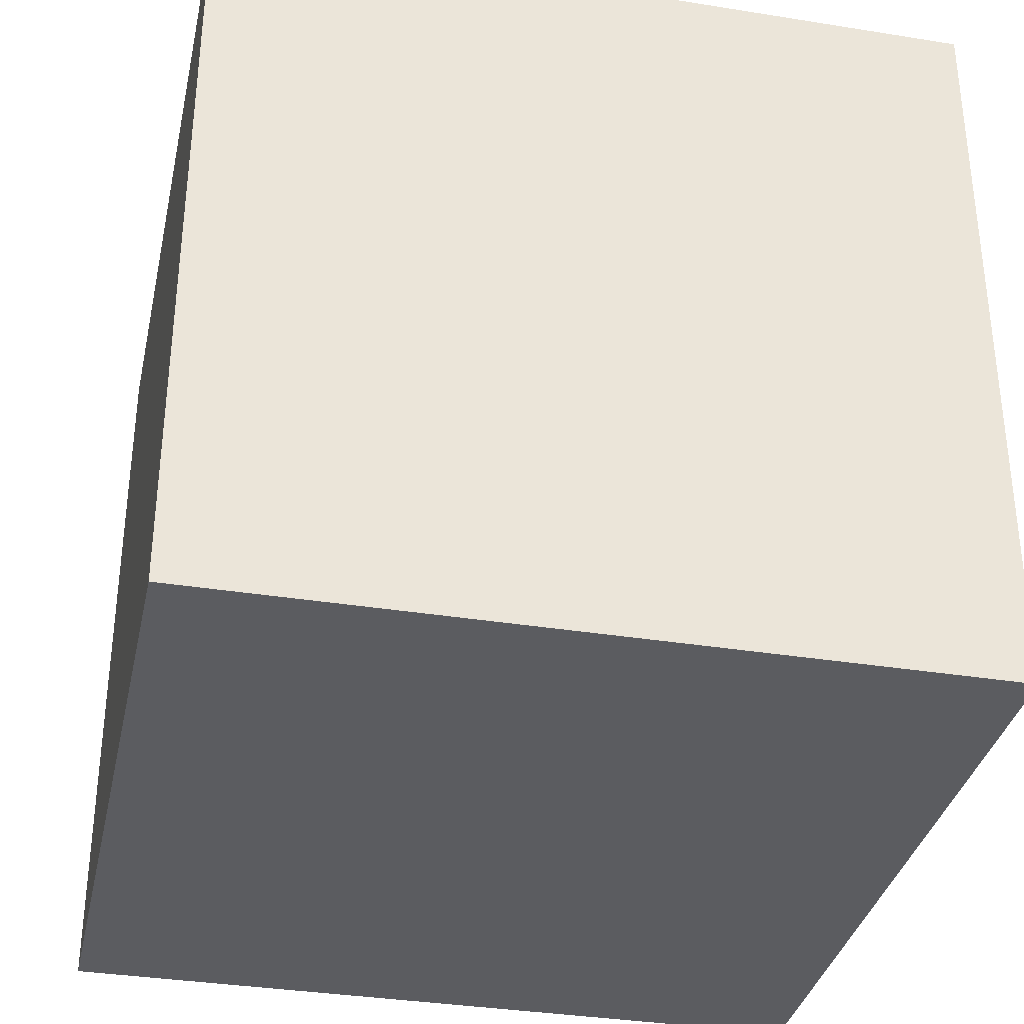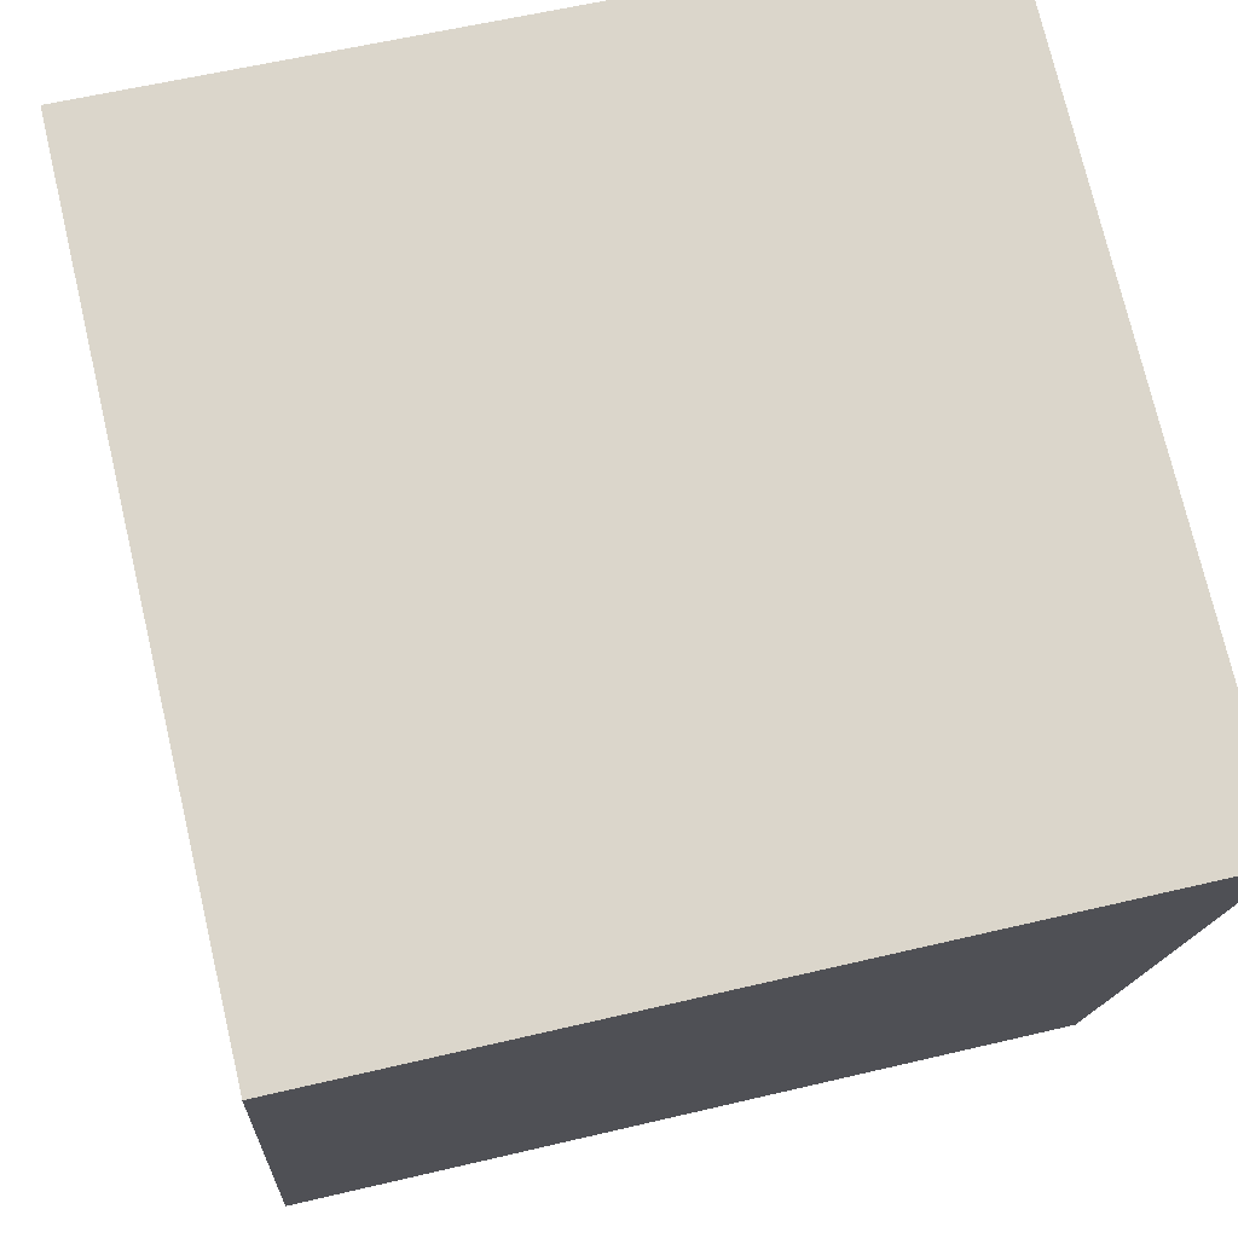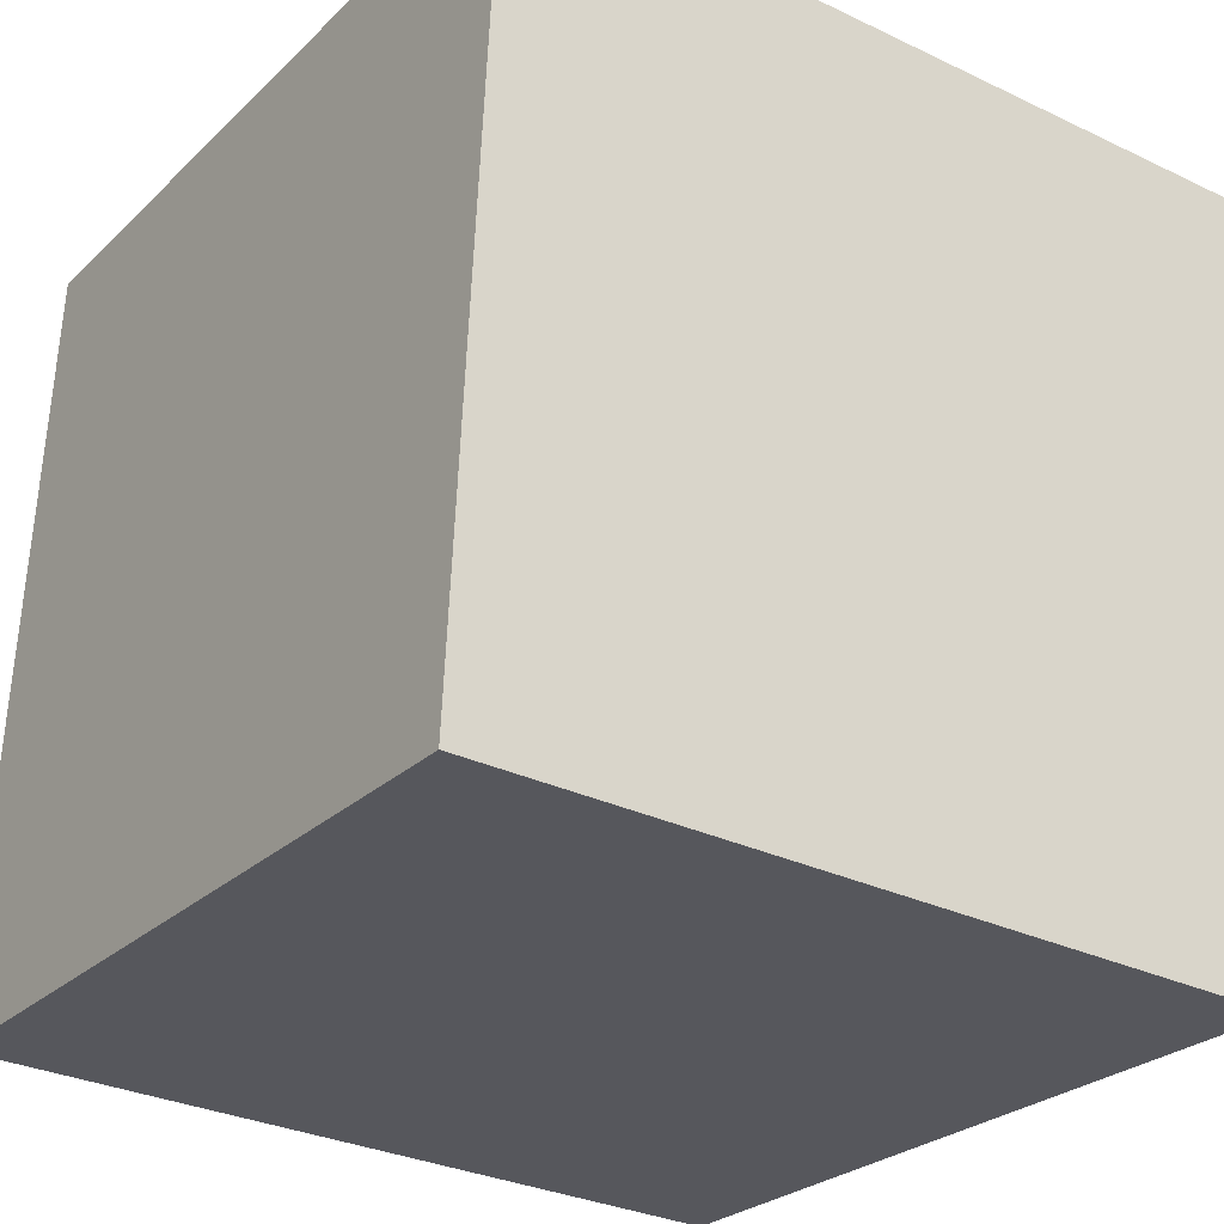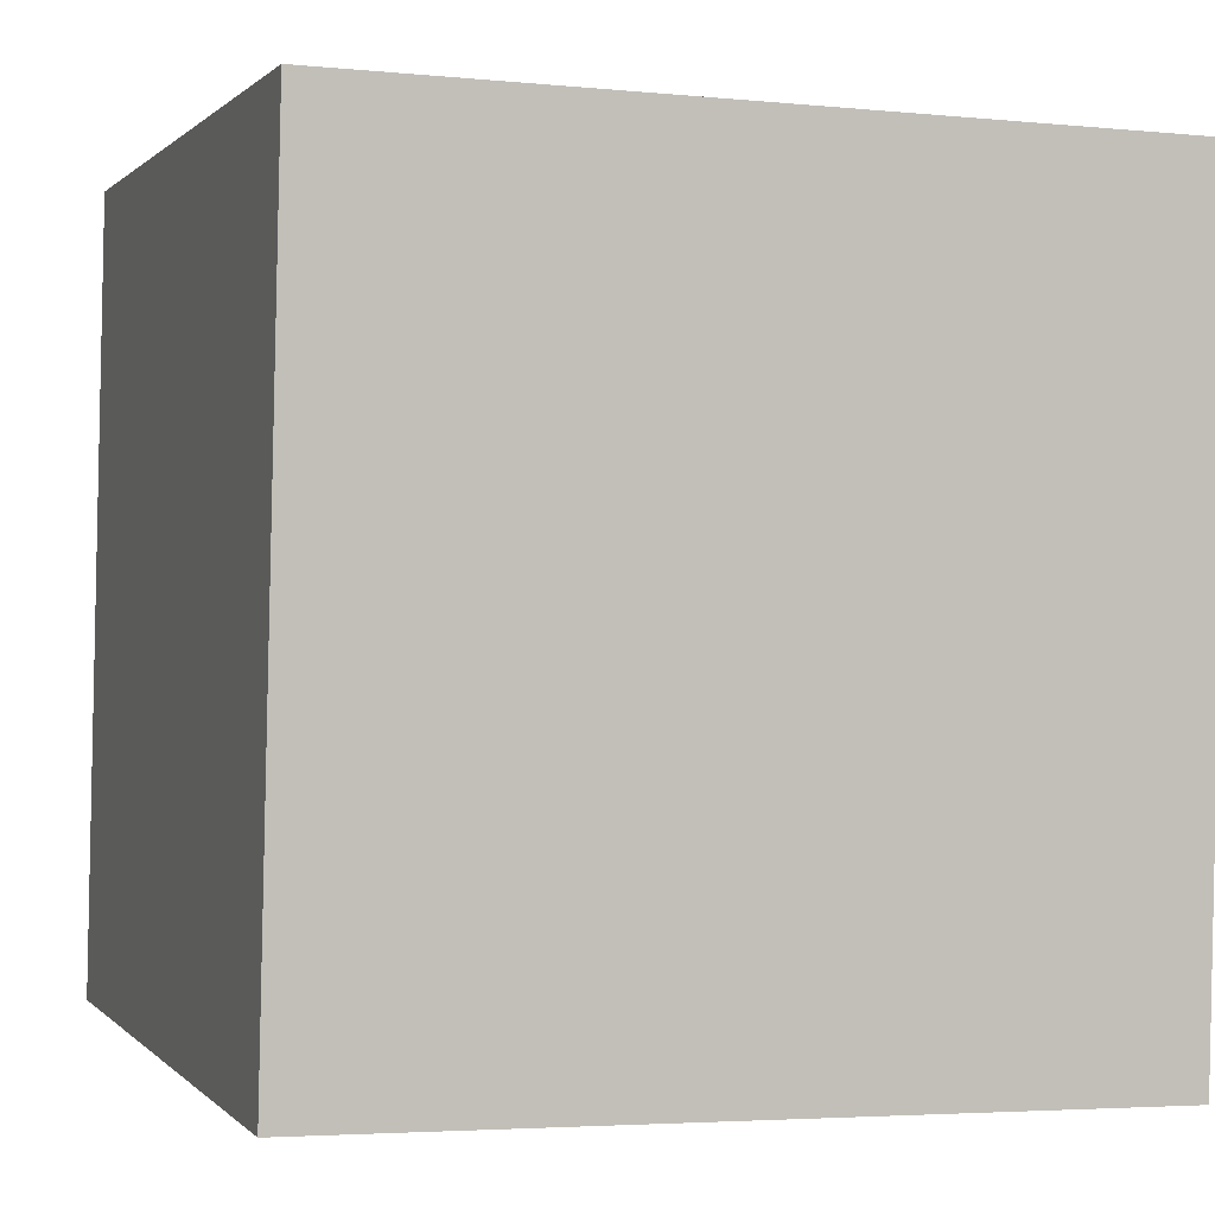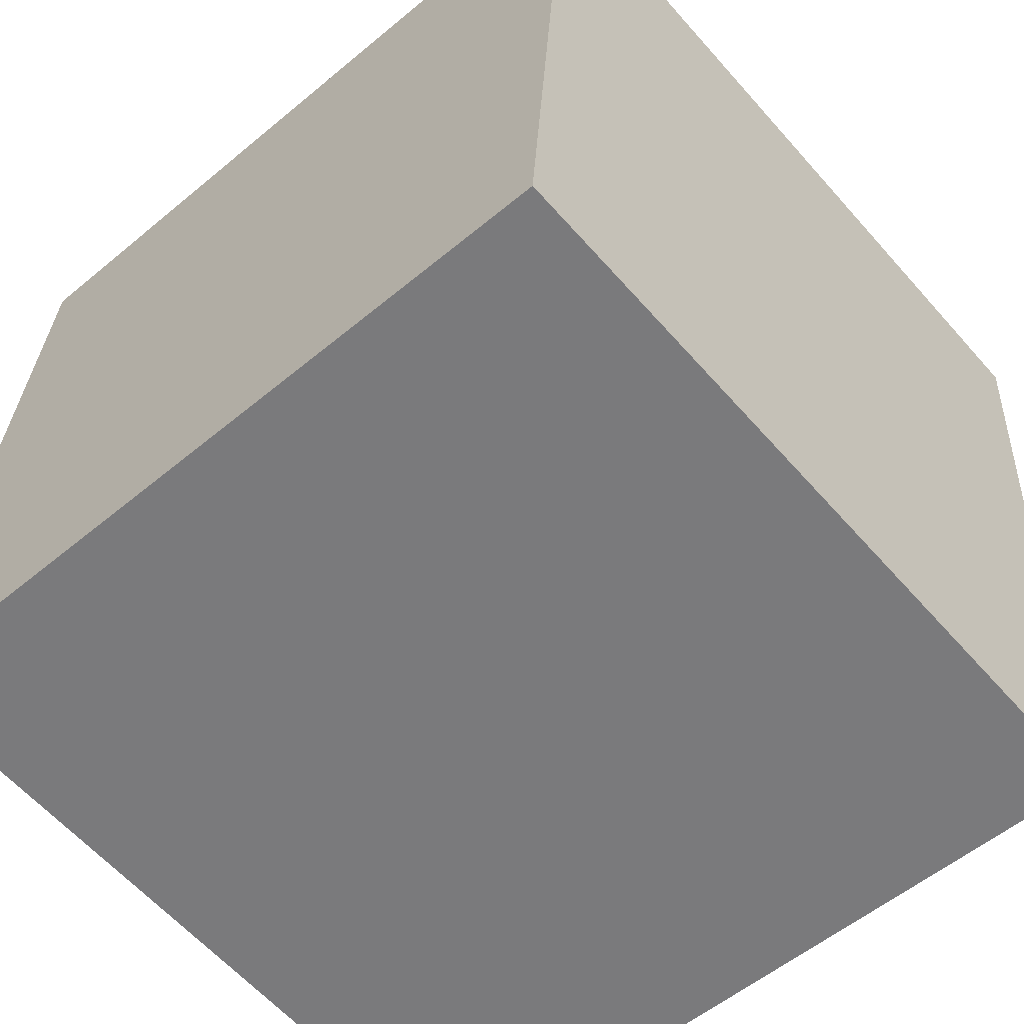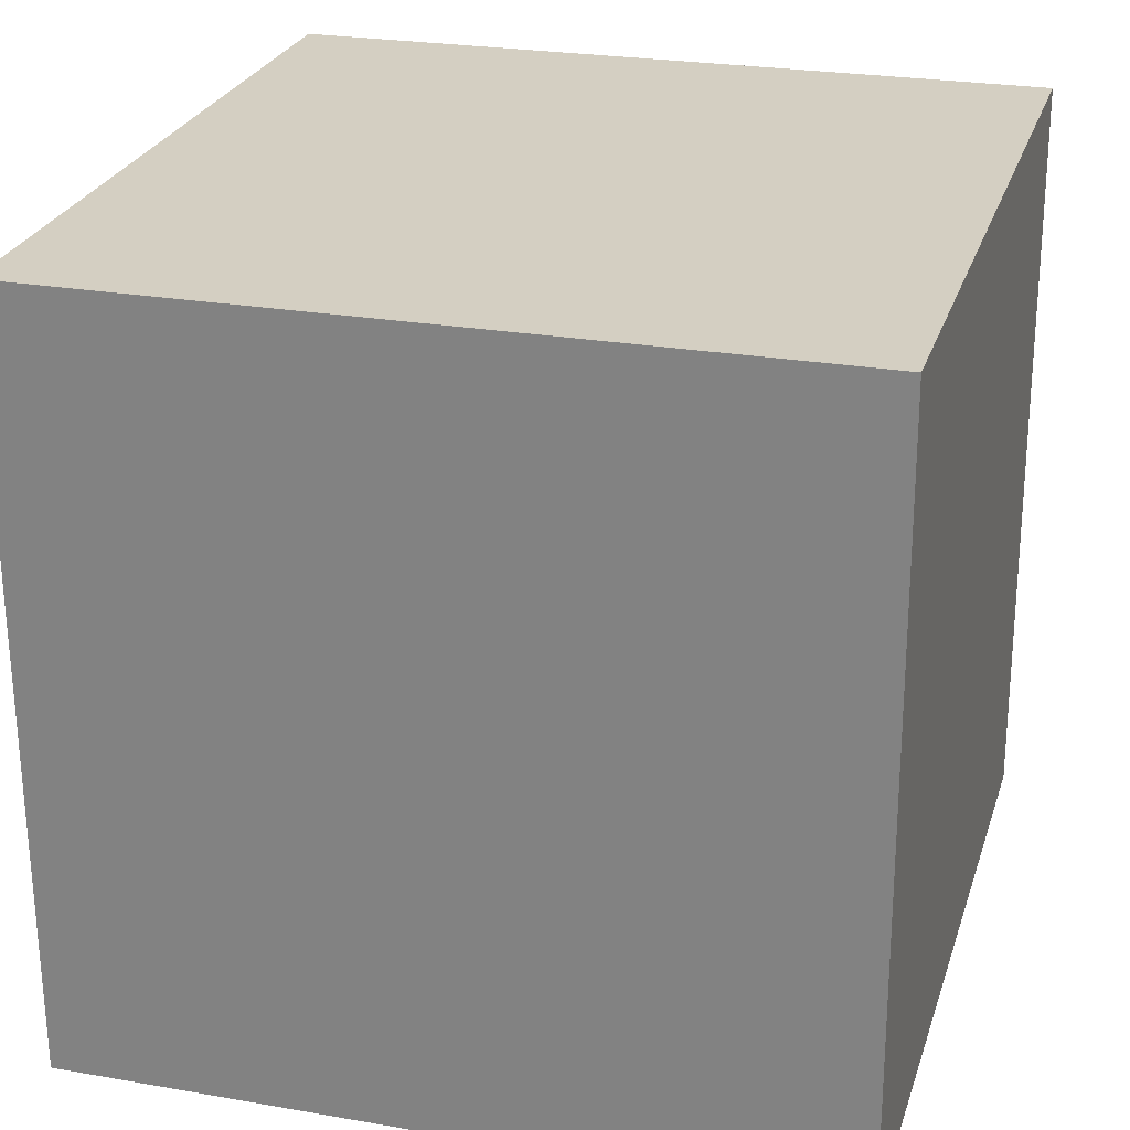
<metadata>
{"format":"obj","ext":"obj","renderer":"f3d","projection":"perspective","resolution":1024,"background":"white","views":[{"elev":-35.3,"azim":-105.8,"up":"+Z"},{"elev":75.0,"azim":-13.9,"up":"+Y"},{"elev":-30.5,"azim":54.8,"up":"+Y"},{"elev":-3.4,"azim":70.7,"up":"+Y"},{"elev":-60.9,"azim":40.5,"up":"+Y"},{"elev":25.0,"azim":-77.8,"up":"+Z"}]}
</metadata>
<code>
o Cube
v -30.87 34.76 32.24
v -30.1 34.65 -33.08
v 35.09 30.43 -32.3
v 34.32 30.55 33.02
v -35.09 -30.43 32.3
v -34.32 -30.55 -33.02
v 30.87 -34.76 -32.24
v 30.1 -34.65 33.08
f 1 2 3 4
f 5 8 7 6
f 1 5 6 2
f 2 6 7 3
f 3 7 8 4
f 5 1 4 8

</code>
